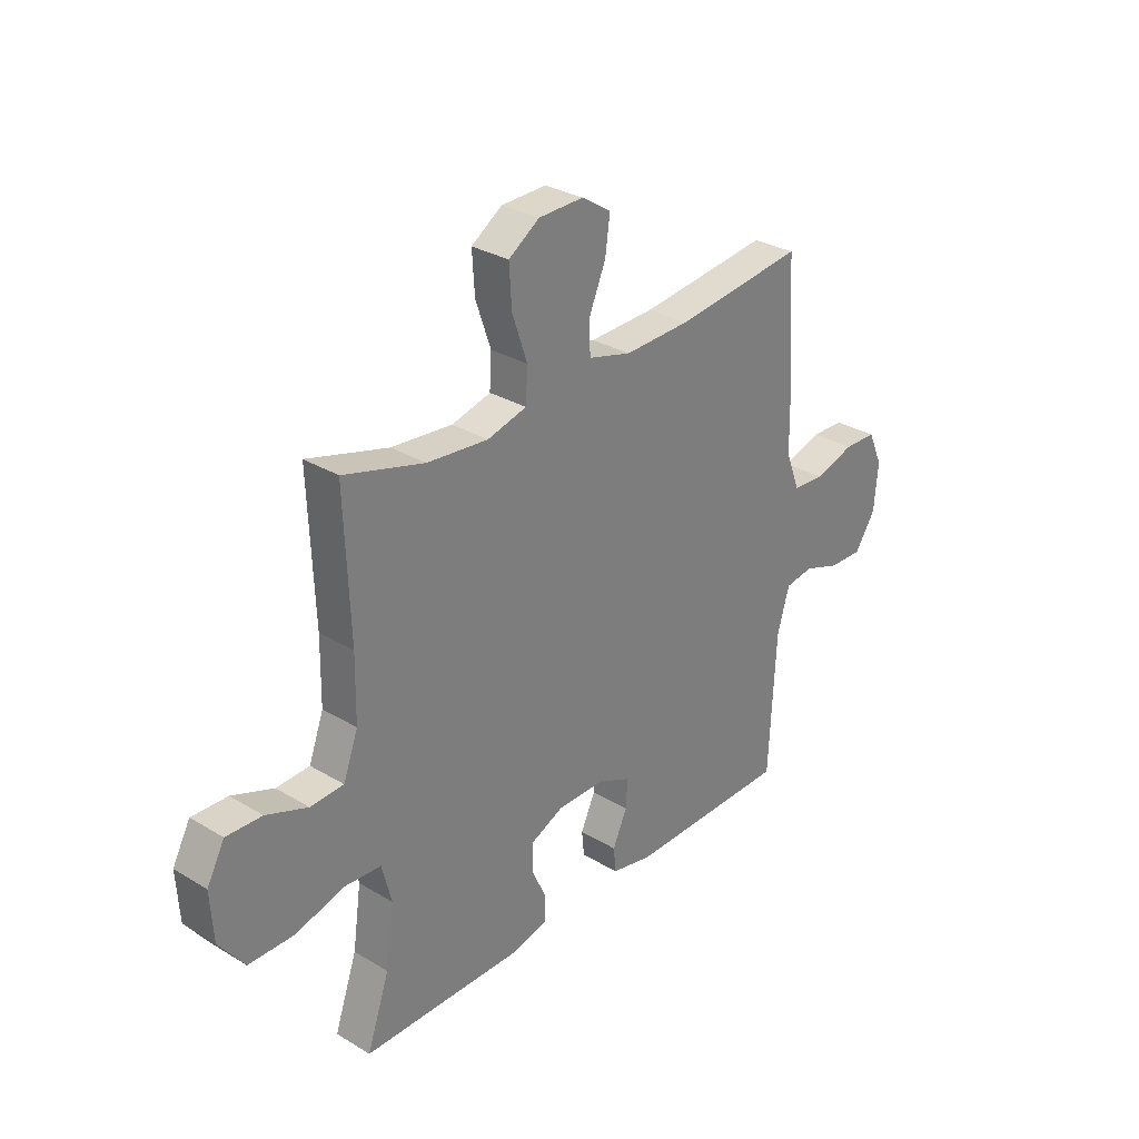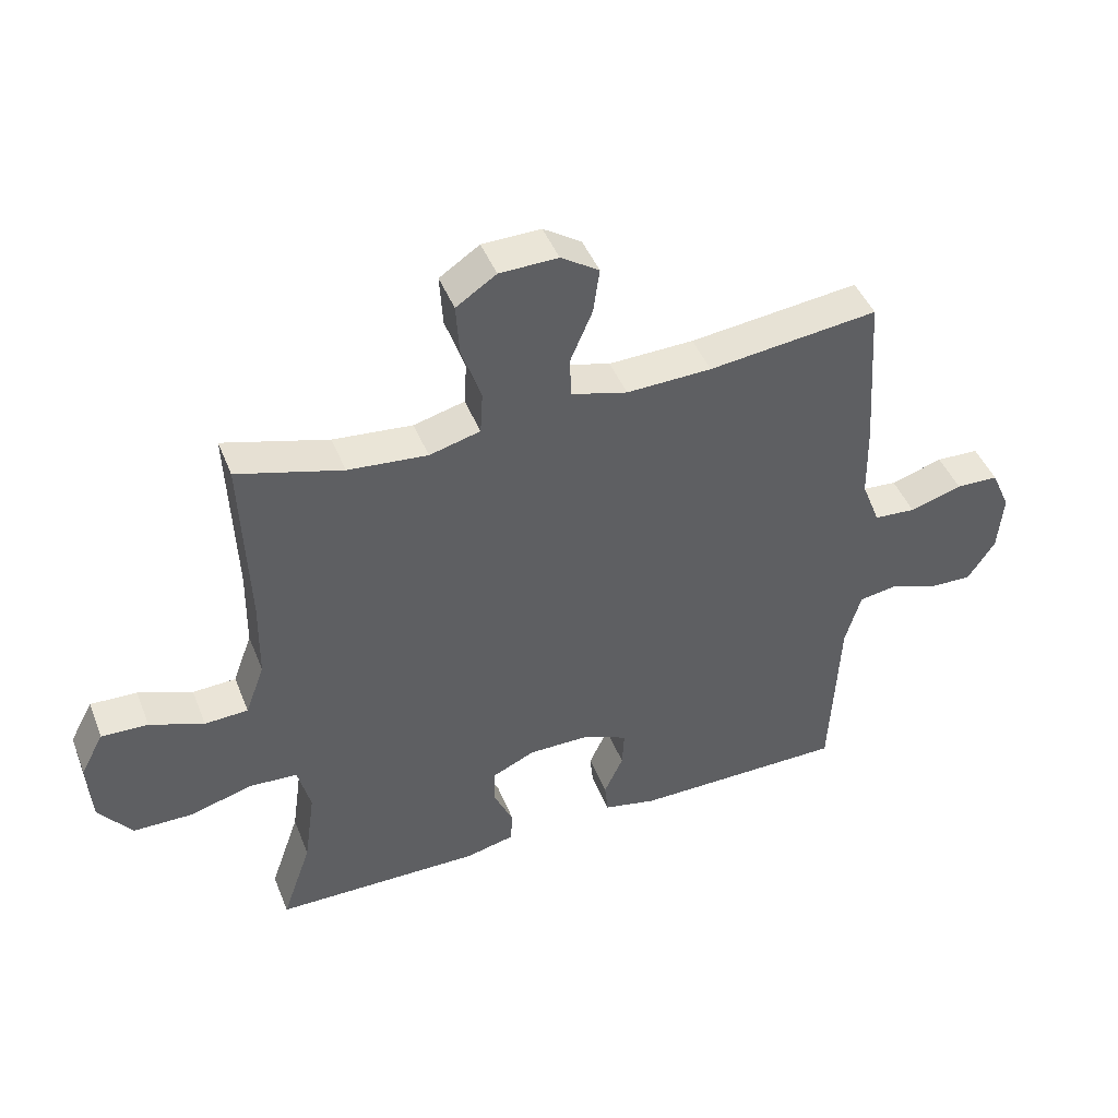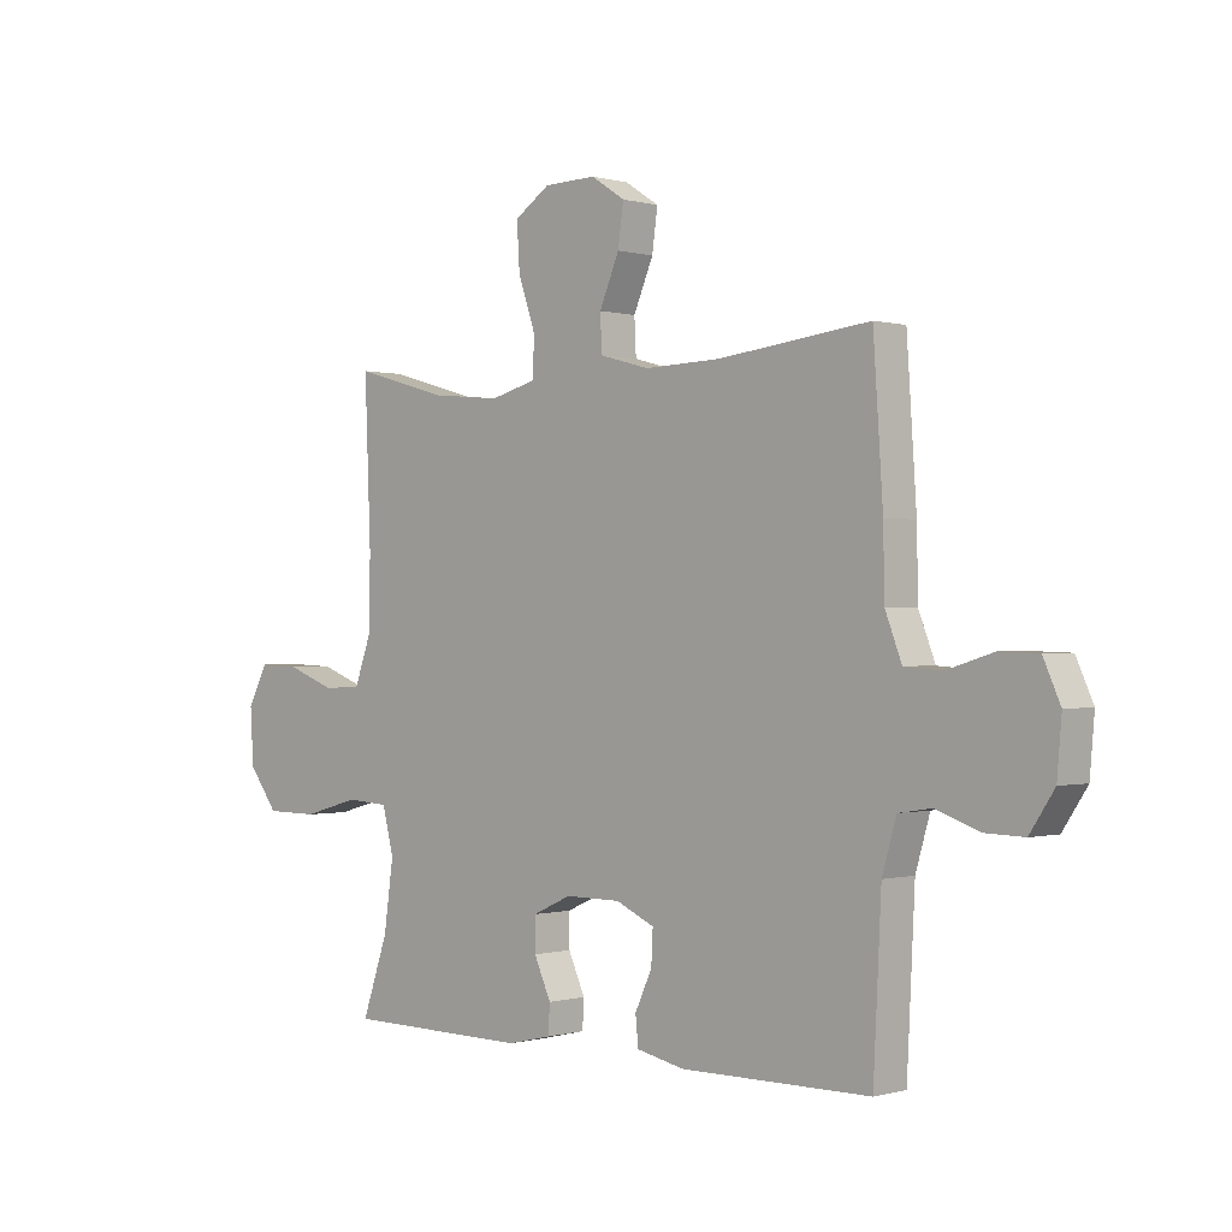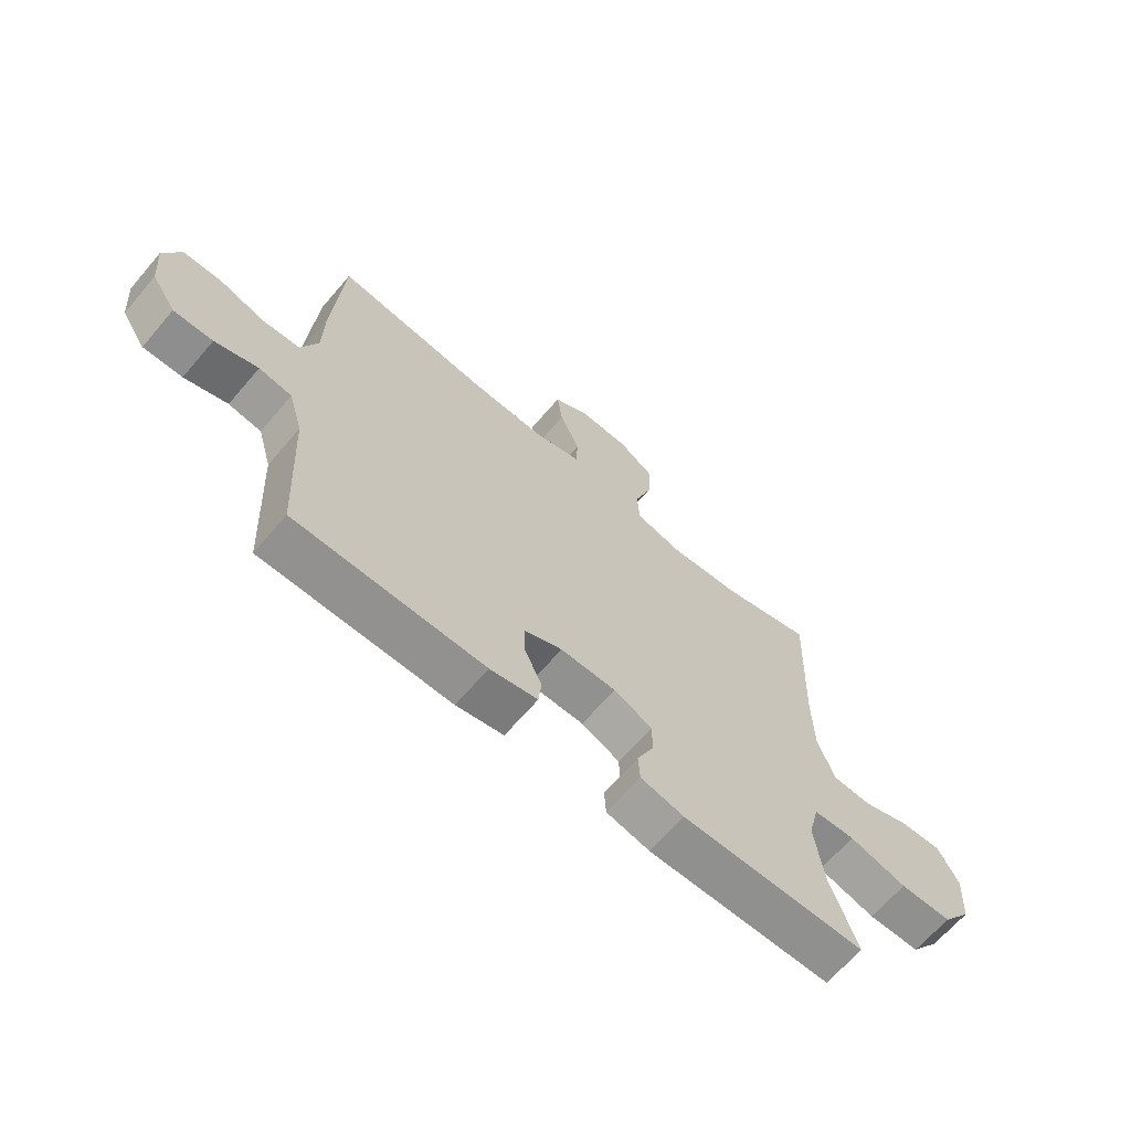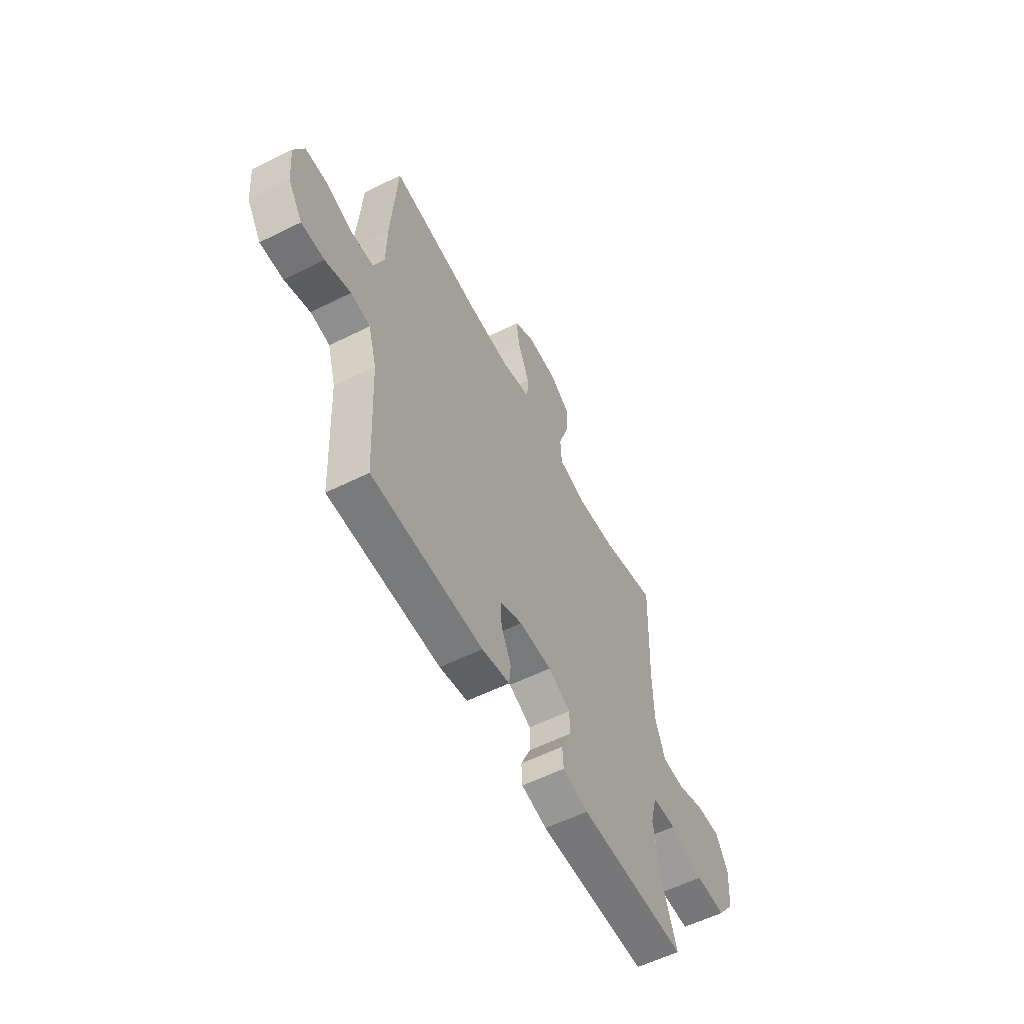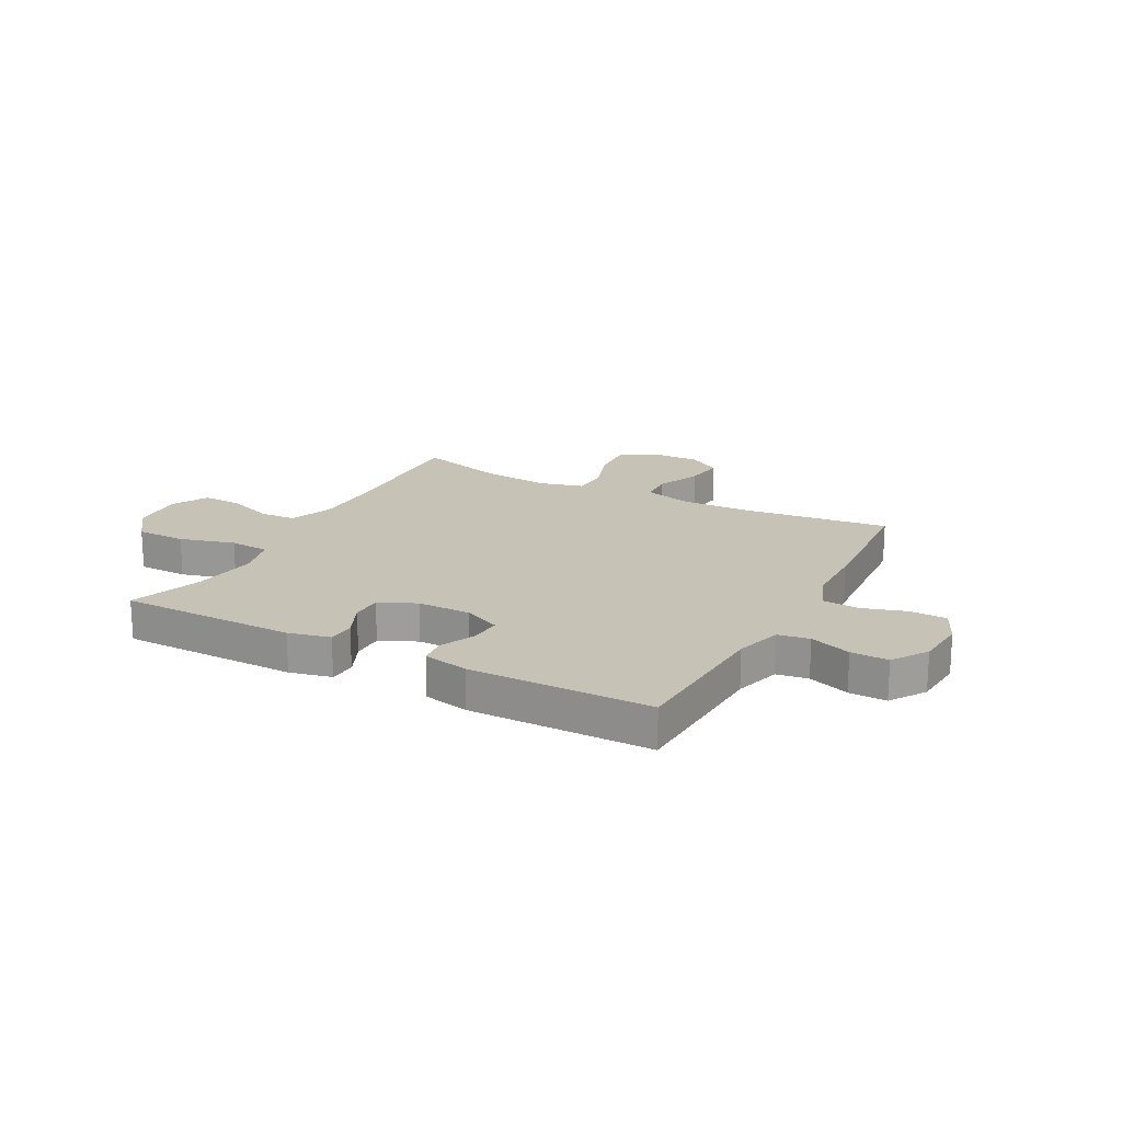
<metadata>
{"format":"obj","ext":"obj","renderer":"f3d","projection":"perspective","resolution":1024,"background":"white","views":[{"elev":30.2,"azim":131.1,"up":"+Z"},{"elev":44.8,"azim":159.0,"up":"+Z"},{"elev":-0.2,"azim":-135.9,"up":"+Z"},{"elev":-65.9,"azim":-40.5,"up":"+Z"},{"elev":-57.7,"azim":-62.7,"up":"+Z"},{"elev":18.9,"azim":-152.0,"up":"+Y"}]}
</metadata>
<code>
v -0.5 0.07 -0.5
v -0.514 0.07 -0.219
v -0.539 0.07 -0.133
v -0.597 0.07 -0.124
v -0.673 0.07 -0.151
v -0.742 0.07 -0.153
v -0.785 0.07 -0.088
v -0.793 0.07 0.006
v -0.763 0.07 0.073
v -0.696 0.07 0.075
v -0.614 0.07 0.05
v -0.548 0.07 0.055
v -0.519 0.07 0.13
v -0.517 0.07 0.245
v -0.5 0.07 0.5
v -0.233 0.07 0.469
v -0.099 0.07 0.465
v -0.011 0.07 0.489
v -0.008 0.07 0.552
v -0.043 0.07 0.634
v -0.053 0.07 0.705
v 0.007 0.07 0.744
v 0.099 0.07 0.742
v 0.162 0.07 0.7
v 0.157 0.07 0.619
v 0.126 0.07 0.529
v 0.13 0.07 0.462
v 0.21 0.07 0.441
v 0.335 0.07 0.453
v 0.5 0.07 0.5
v 0.489 0.07 0.221
v 0.491 0.07 0.094
v 0.521 0.07 0.012
v 0.589 0.07 0.009
v 0.674 0.07 0.041
v 0.747 0.07 0.044
v 0.783 0.07 -0.023
v 0.777 0.07 -0.121
v 0.725 0.07 -0.19
v 0.633 0.07 -0.191
v 0.531 0.07 -0.163
v 0.457 0.07 -0.168
v 0.437 0.07 -0.246
v 0.454 0.07 -0.367
v 0.5 0.07 -0.5
v 0.174 0.07 -0.503
v 0.097 0.07 -0.485
v 0.094 0.07 -0.435
v 0.124 0.07 -0.369
v 0.124 0.07 -0.311
v 0.056 0.07 -0.28
v -0.042 0.07 -0.28
v -0.11 0.07 -0.311
v -0.107 0.07 -0.369
v -0.077 0.07 -0.434
v -0.082 0.07 -0.484
v -0.166 0.07 -0.502
v -0.5 0 -0.5
v -0.514 0 -0.219
v -0.539 0 -0.133
v -0.597 0 -0.124
v -0.673 0 -0.151
v -0.742 0 -0.153
v -0.785 0 -0.088
v -0.793 0 0.006
v -0.763 0 0.073
v -0.696 0 0.075
v -0.614 0 0.05
v -0.548 0 0.055
v -0.519 0 0.13
v -0.517 0 0.245
v -0.5 0 0.5
v -0.233 0 0.469
v -0.099 0 0.465
v -0.011 0 0.489
v -0.008 0 0.552
v -0.043 0 0.634
v -0.053 0 0.705
v 0.007 0 0.744
v 0.099 0 0.742
v 0.162 0 0.7
v 0.157 0 0.619
v 0.126 0 0.529
v 0.13 0 0.462
v 0.21 0 0.441
v 0.335 0 0.453
v 0.5 0 0.5
v 0.489 0 0.221
v 0.491 0 0.094
v 0.521 0 0.012
v 0.589 0 0.009
v 0.674 0 0.041
v 0.747 0 0.044
v 0.783 0 -0.023
v 0.777 0 -0.121
v 0.725 0 -0.19
v 0.633 0 -0.191
v 0.531 0 -0.163
v 0.457 0 -0.168
v 0.437 0 -0.246
v 0.454 0 -0.367
v 0.5 0 -0.5
v 0.174 0 -0.503
v 0.097 0 -0.485
v 0.094 0 -0.435
v 0.124 0 -0.369
v 0.124 0 -0.311
v 0.056 0 -0.28
v -0.042 0 -0.28
v -0.11 0 -0.311
v -0.107 0 -0.369
v -0.077 0 -0.434
v -0.082 0 -0.484
v -0.166 0 -0.502
f 54 55 56 57
f 53 54 57 1
f 46 47 48 49
f 44 45 46 49
f 43 44 49 50
f 42 43 50 51
f 38 39 40 41
f 38 41 42
f 37 38 42
f 34 35 36 37
f 33 34 37 42
f 32 33 42 51
f 29 30 31
f 28 29 31 32
f 27 28 32 51
f 23 24 25 26
f 19 20 21 22
f 18 19 22 23
f 13 14 15 16
f 12 13 16 17
f 8 9 10 11
f 8 11 12
f 7 8 12
f 4 5 6 7
f 3 4 7 12
f 2 3 12 17
f 53 1 2 17
f 26 27 51 52
f 18 23 26 52
f 17 18 52 53
f 114 113 112 111
f 58 114 111 110
f 106 105 104 103
f 106 103 102 101
f 107 106 101 100
f 108 107 100 99
f 98 97 96 95
f 99 98 95
f 99 95 94
f 94 93 92 91
f 99 94 91 90
f 108 99 90 89
f 88 87 86
f 89 88 86 85
f 108 89 85 84
f 83 82 81 80
f 79 78 77 76
f 80 79 76 75
f 73 72 71 70
f 74 73 70 69
f 68 67 66 65
f 69 68 65
f 69 65 64
f 64 63 62 61
f 69 64 61 60
f 74 69 60 59
f 74 59 58 110
f 109 108 84 83
f 109 83 80 75
f 110 109 75 74
f 1 58 59 2
f 2 59 60 3
f 3 60 61 4
f 4 61 62 5
f 5 62 63 6
f 6 63 64 7
f 7 64 65 8
f 8 65 66 9
f 9 66 67 10
f 10 67 68 11
f 11 68 69 12
f 12 69 70 13
f 13 70 71 14
f 14 71 72 15
f 15 72 73 16
f 16 73 74 17
f 17 74 75 18
f 18 75 76 19
f 19 76 77 20
f 20 77 78 21
f 21 78 79 22
f 22 79 80 23
f 23 80 81 24
f 24 81 82 25
f 25 82 83 26
f 26 83 84 27
f 27 84 85 28
f 28 85 86 29
f 29 86 87 30
f 30 87 88 31
f 31 88 89 32
f 32 89 90 33
f 33 90 91 34
f 34 91 92 35
f 35 92 93 36
f 36 93 94 37
f 37 94 95 38
f 38 95 96 39
f 39 96 97 40
f 40 97 98 41
f 41 98 99 42
f 42 99 100 43
f 43 100 101 44
f 44 101 102 45
f 45 102 103 46
f 46 103 104 47
f 47 104 105 48
f 48 105 106 49
f 49 106 107 50
f 50 107 108 51
f 51 108 109 52
f 52 109 110 53
f 53 110 111 54
f 54 111 112 55
f 55 112 113 56
f 56 113 114 57
f 57 114 58 1

</code>
